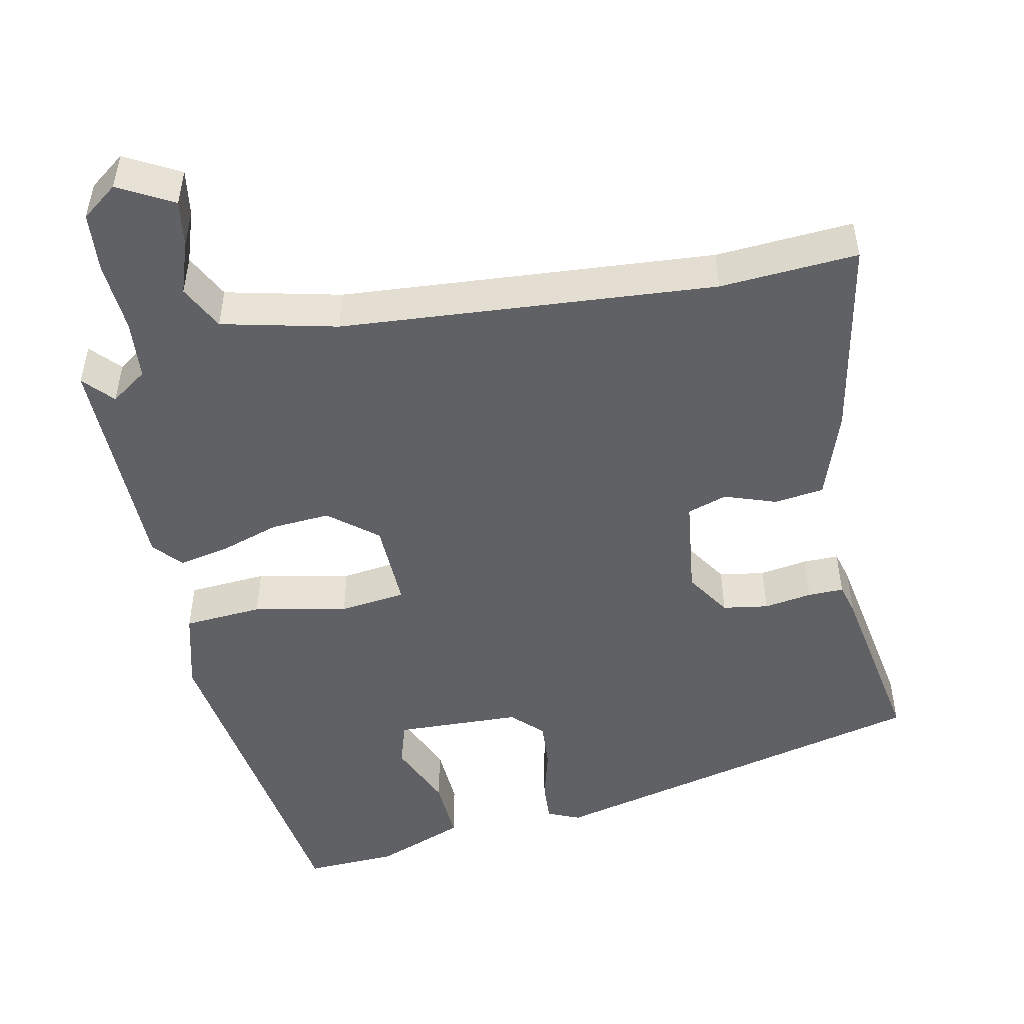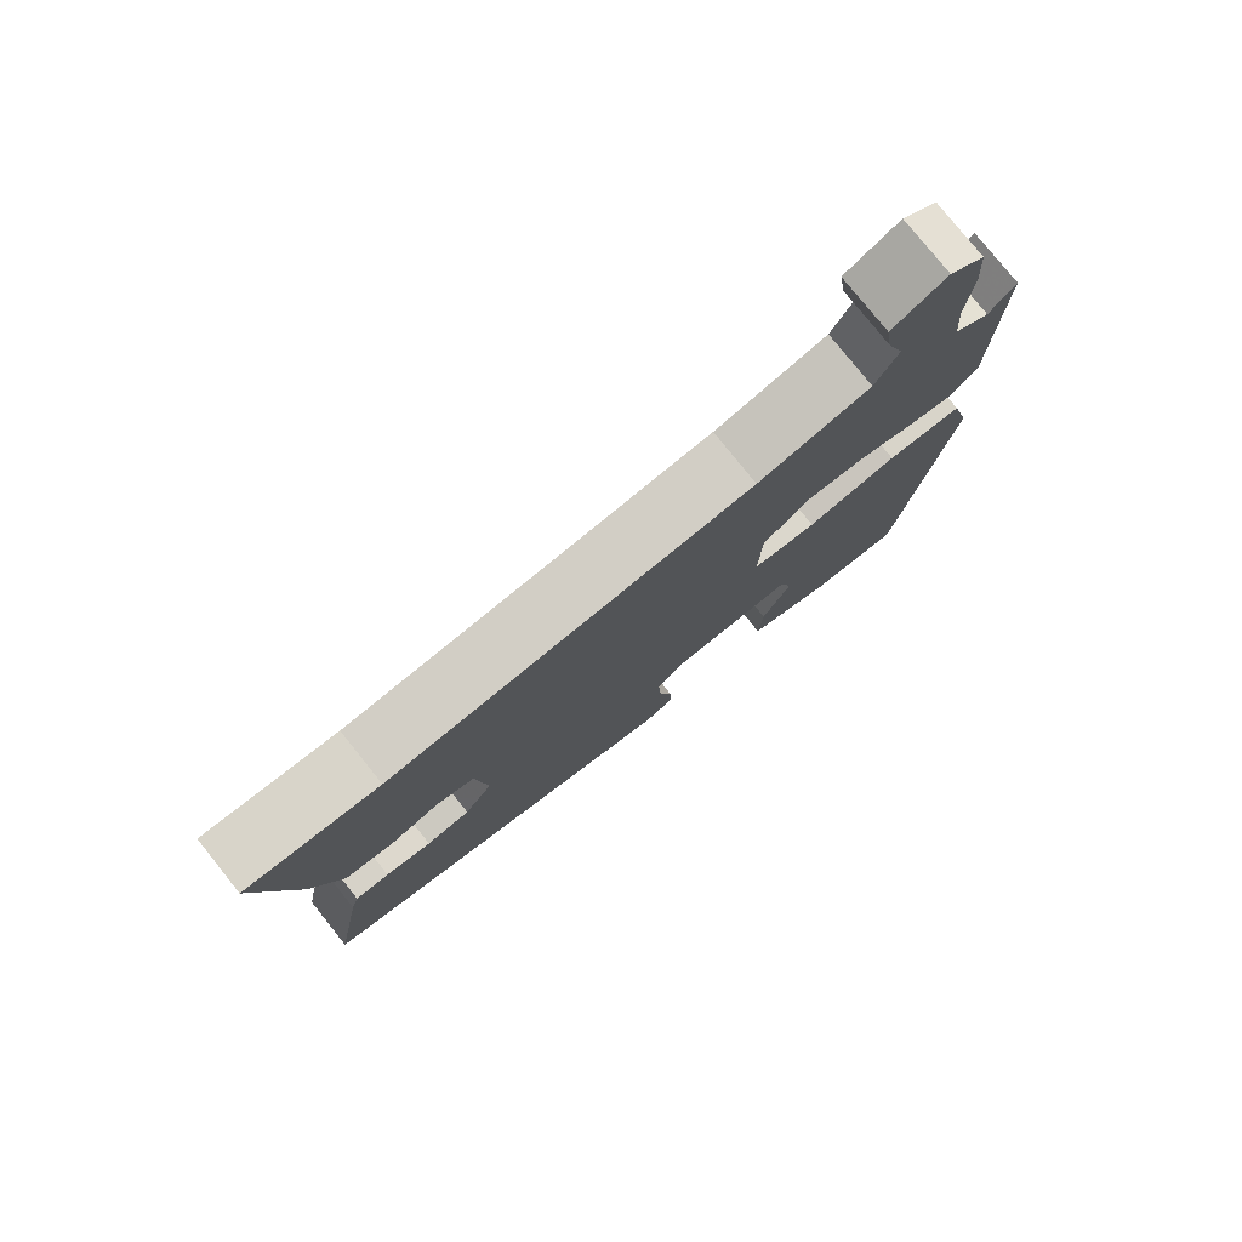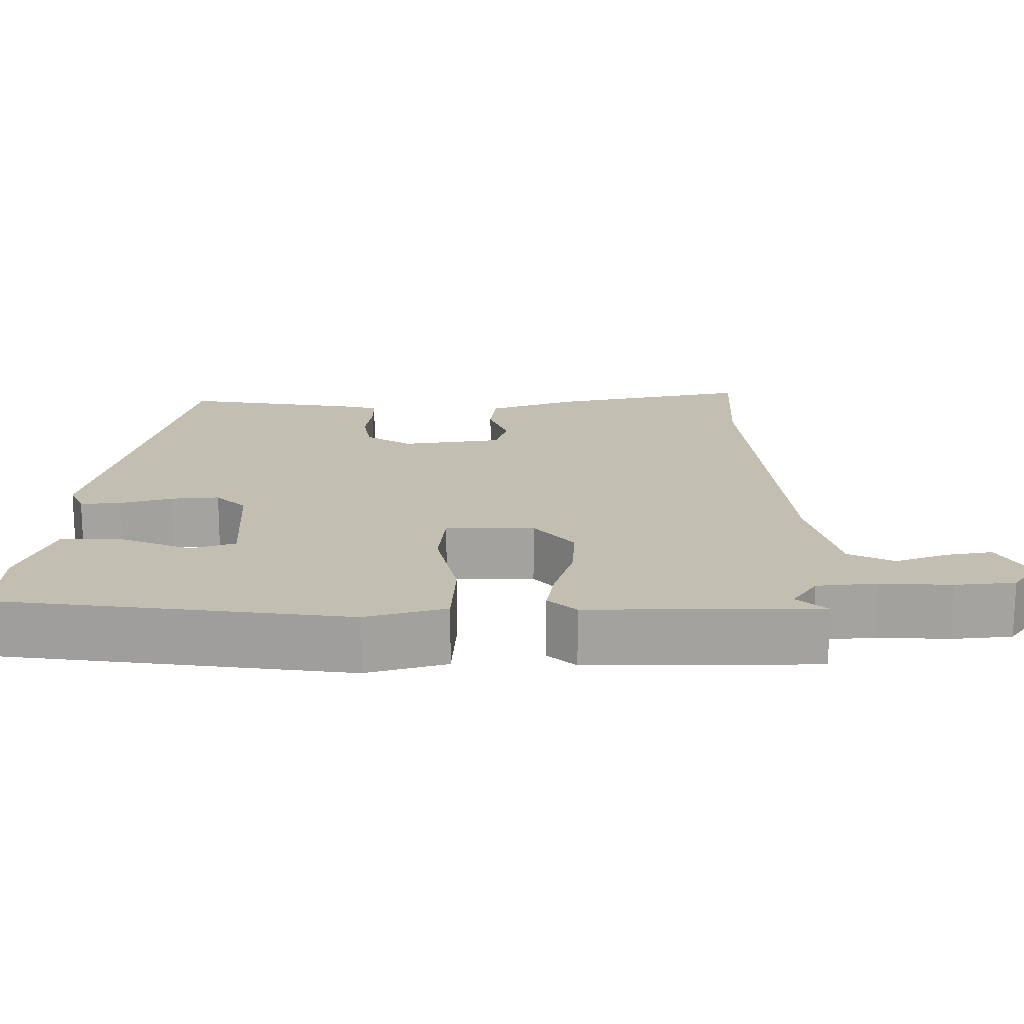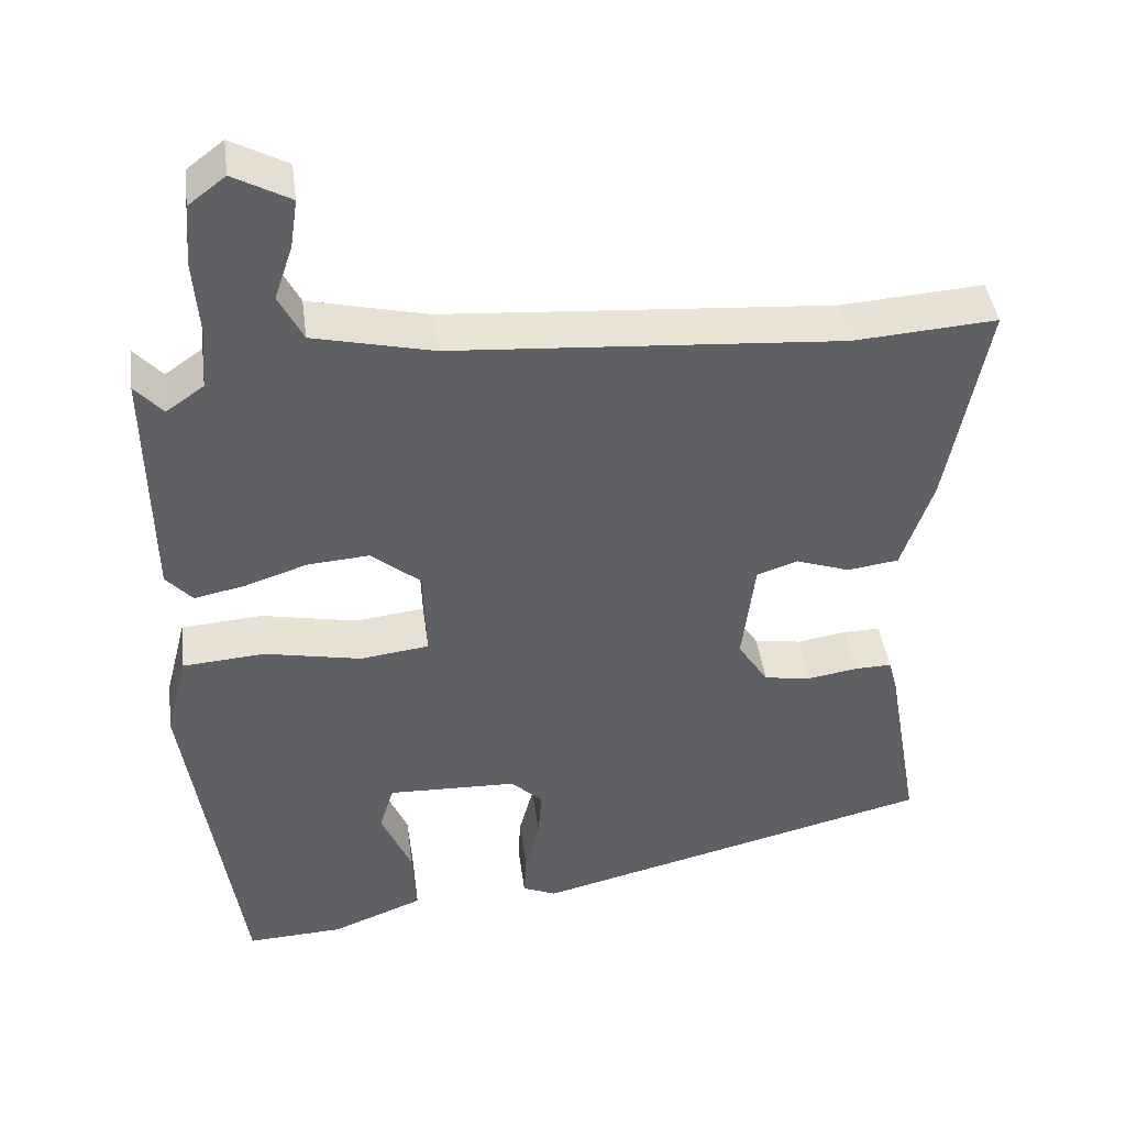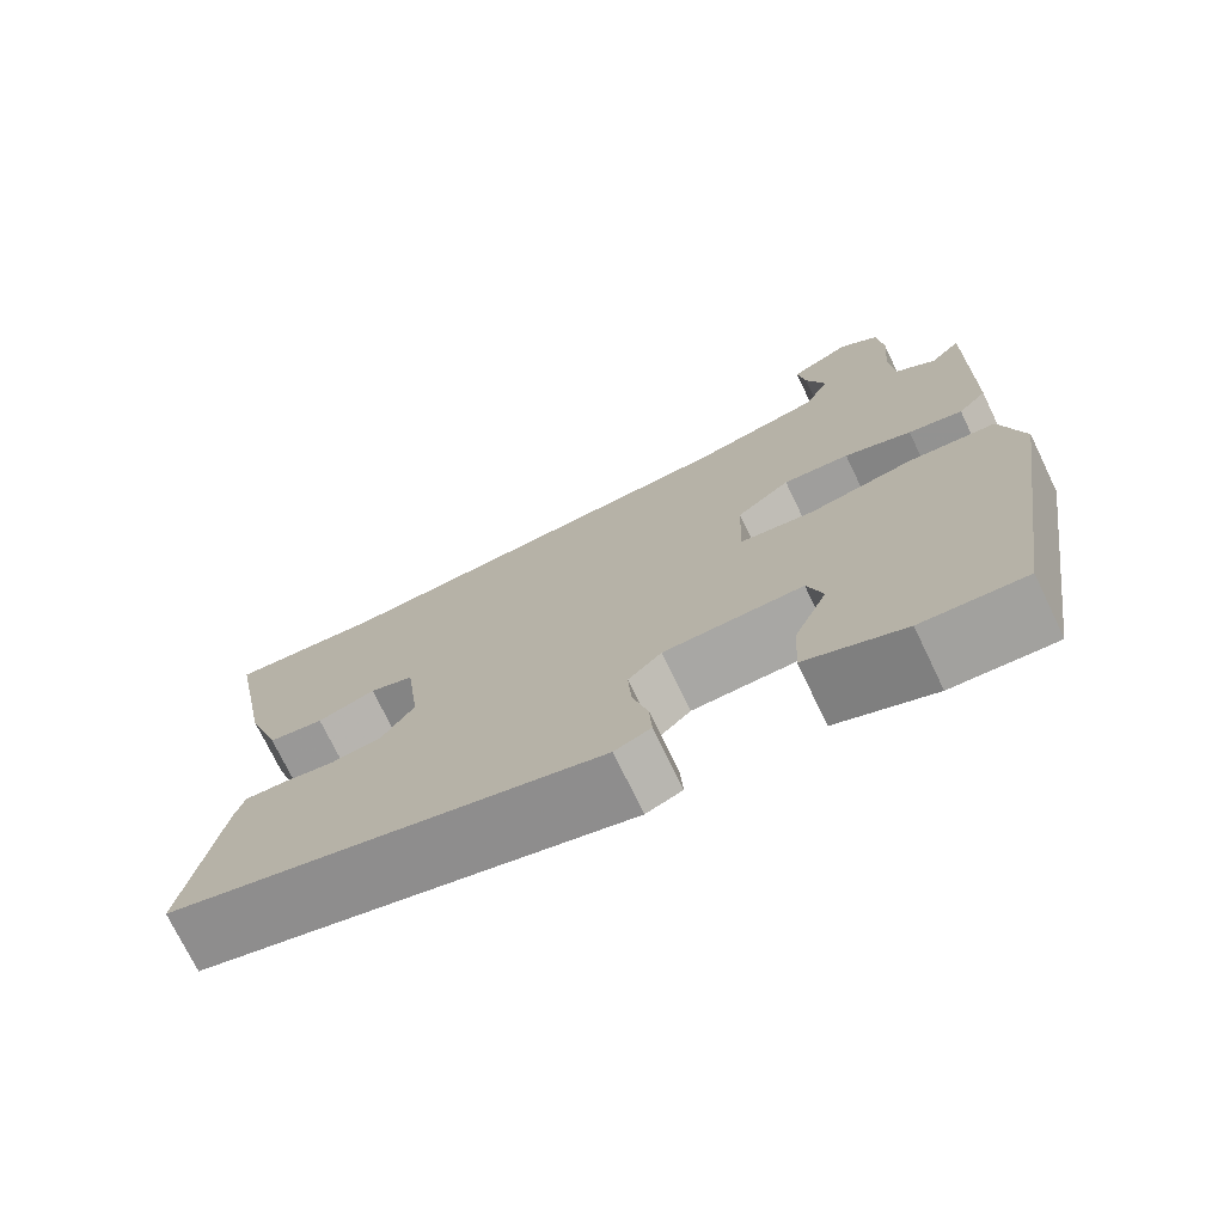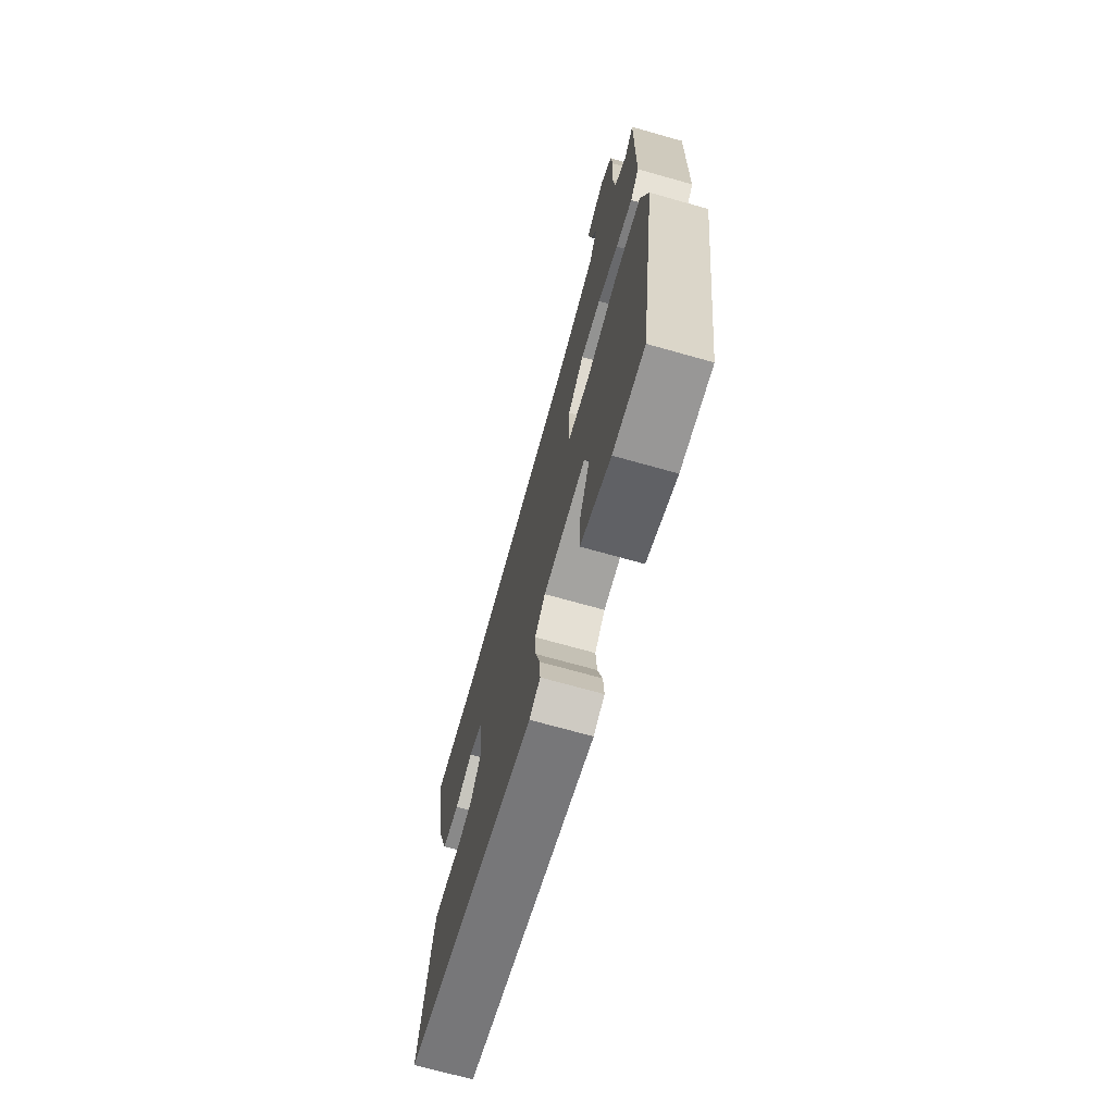
<metadata>
{"format":"obj","ext":"obj","renderer":"f3d","projection":"perspective","resolution":1024,"background":"white","views":[{"elev":-49.2,"azim":11.4,"up":"+Y"},{"elev":78.6,"azim":141.3,"up":"+Z"},{"elev":17.5,"azim":-91.5,"up":"+Y"},{"elev":42.6,"azim":-7.5,"up":"+Z"},{"elev":-73.6,"azim":-154.3,"up":"+Z"},{"elev":-71.1,"azim":-105.7,"up":"+Z"}]}
</metadata>
<code>
v -0.474 0.07 0.506
v -0.439 0.07 0.468
v -0.392 0.07 0.501
v -0.386 0.07 0.578
v -0.393 0.07 0.67
v -0.387 0.07 0.747
v -0.341 0.07 0.782
v -0.27 0.07 0.744
v -0.279 0.07 0.684
v -0.302 0.07 0.616
v -0.272 0.07 0.558
v -0.123 0.07 0.524
v 0.361 0.07 0.49
v 0.539 0.07 0.503
v 0.49 0.07 0.245
v 0.451 0.07 0.13
v 0.387 0.07 0.121
v 0.32 0.07 0.144
v 0.269 0.07 0.127
v 0.253 0.07 -0.003
v 0.291 0.07 -0.061
v 0.35 0.07 -0.07
v 0.412 0.07 -0.06
v 0.458 0.07 -0.059
v 0.469 0.07 -0.099
v 0.51 0.07 -0.332
v 0.008 0.07 -0.457
v -0.034 0.07 -0.439
v -0.031 0.07 -0.387
v -0.013 0.07 -0.319
v -0.009 0.07 -0.257
v -0.048 0.07 -0.219
v -0.21 0.07 -0.214
v -0.228 0.07 -0.272
v -0.19 0.07 -0.359
v -0.185 0.07 -0.442
v -0.3 0.07 -0.487
v -0.42 0.07 -0.493
v -0.488 0.07 -0.046
v -0.461 0.07 0.059
v -0.359 0.07 0.067
v -0.238 0.07 0.043
v -0.152 0.07 0.054
v -0.156 0.07 0.168
v -0.218 0.07 0.218
v -0.295 0.07 0.212
v -0.373 0.07 0.186
v -0.436 0.07 0.173
v -0.469 0.07 0.209
v -0.474 0 0.506
v -0.439 0 0.468
v -0.392 0 0.501
v -0.386 0 0.578
v -0.393 0 0.67
v -0.387 0 0.747
v -0.341 0 0.782
v -0.27 0 0.744
v -0.279 0 0.684
v -0.302 0 0.616
v -0.272 0 0.558
v -0.123 0 0.524
v 0.361 0 0.49
v 0.539 0 0.503
v 0.49 0 0.245
v 0.451 0 0.13
v 0.387 0 0.121
v 0.32 0 0.144
v 0.269 0 0.127
v 0.253 0 -0.003
v 0.291 0 -0.061
v 0.35 0 -0.07
v 0.412 0 -0.06
v 0.458 0 -0.059
v 0.469 0 -0.099
v 0.51 0 -0.332
v 0.008 0 -0.457
v -0.034 0 -0.439
v -0.031 0 -0.387
v -0.013 0 -0.319
v -0.009 0 -0.257
v -0.048 0 -0.219
v -0.21 0 -0.214
v -0.228 0 -0.272
v -0.19 0 -0.359
v -0.185 0 -0.442
v -0.3 0 -0.487
v -0.42 0 -0.493
v -0.488 0 -0.046
v -0.461 0 0.059
v -0.359 0 0.067
v -0.238 0 0.043
v -0.152 0 0.054
v -0.156 0 0.168
v -0.218 0 0.218
v -0.295 0 0.212
v -0.373 0 0.186
v -0.436 0 0.173
v -0.469 0 0.209
f 46 47 48 49
f 45 46 49 1
f 39 40 41 42
f 39 42 43
f 38 39 43
f 37 38 43
f 34 35 36 37
f 33 34 37 43
f 32 33 43
f 31 32 43 44
f 27 28 29 30
f 27 30 31
f 26 27 31
f 22 23 24 25
f 21 22 25 26
f 15 16 17 18
f 13 14 15 18
f 12 13 18 19
f 11 12 19 20
f 7 8 9 10
f 5 6 7 10
f 4 5 10 11
f 3 4 11 20
f 45 1 2
f 44 45 2 3
f 21 26 31 44
f 3 20 21 44
f 98 97 96 95
f 50 98 95 94
f 91 90 89 88
f 92 91 88
f 92 88 87
f 92 87 86
f 86 85 84 83
f 92 86 83 82
f 92 82 81
f 93 92 81 80
f 79 78 77 76
f 80 79 76
f 80 76 75
f 74 73 72 71
f 75 74 71 70
f 67 66 65 64
f 67 64 63 62
f 68 67 62 61
f 69 68 61 60
f 59 58 57 56
f 59 56 55 54
f 60 59 54 53
f 69 60 53 52
f 51 50 94
f 52 51 94 93
f 93 80 75 70
f 93 70 69 52
f 1 50 51 2
f 2 51 52 3
f 3 52 53 4
f 4 53 54 5
f 5 54 55 6
f 6 55 56 7
f 7 56 57 8
f 8 57 58 9
f 9 58 59 10
f 10 59 60 11
f 11 60 61 12
f 12 61 62 13
f 13 62 63 14
f 14 63 64 15
f 15 64 65 16
f 16 65 66 17
f 17 66 67 18
f 18 67 68 19
f 19 68 69 20
f 20 69 70 21
f 21 70 71 22
f 22 71 72 23
f 23 72 73 24
f 24 73 74 25
f 25 74 75 26
f 26 75 76 27
f 27 76 77 28
f 28 77 78 29
f 29 78 79 30
f 30 79 80 31
f 31 80 81 32
f 32 81 82 33
f 33 82 83 34
f 34 83 84 35
f 35 84 85 36
f 36 85 86 37
f 37 86 87 38
f 38 87 88 39
f 39 88 89 40
f 40 89 90 41
f 41 90 91 42
f 42 91 92 43
f 43 92 93 44
f 44 93 94 45
f 45 94 95 46
f 46 95 96 47
f 47 96 97 48
f 48 97 98 49
f 49 98 50 1

</code>
